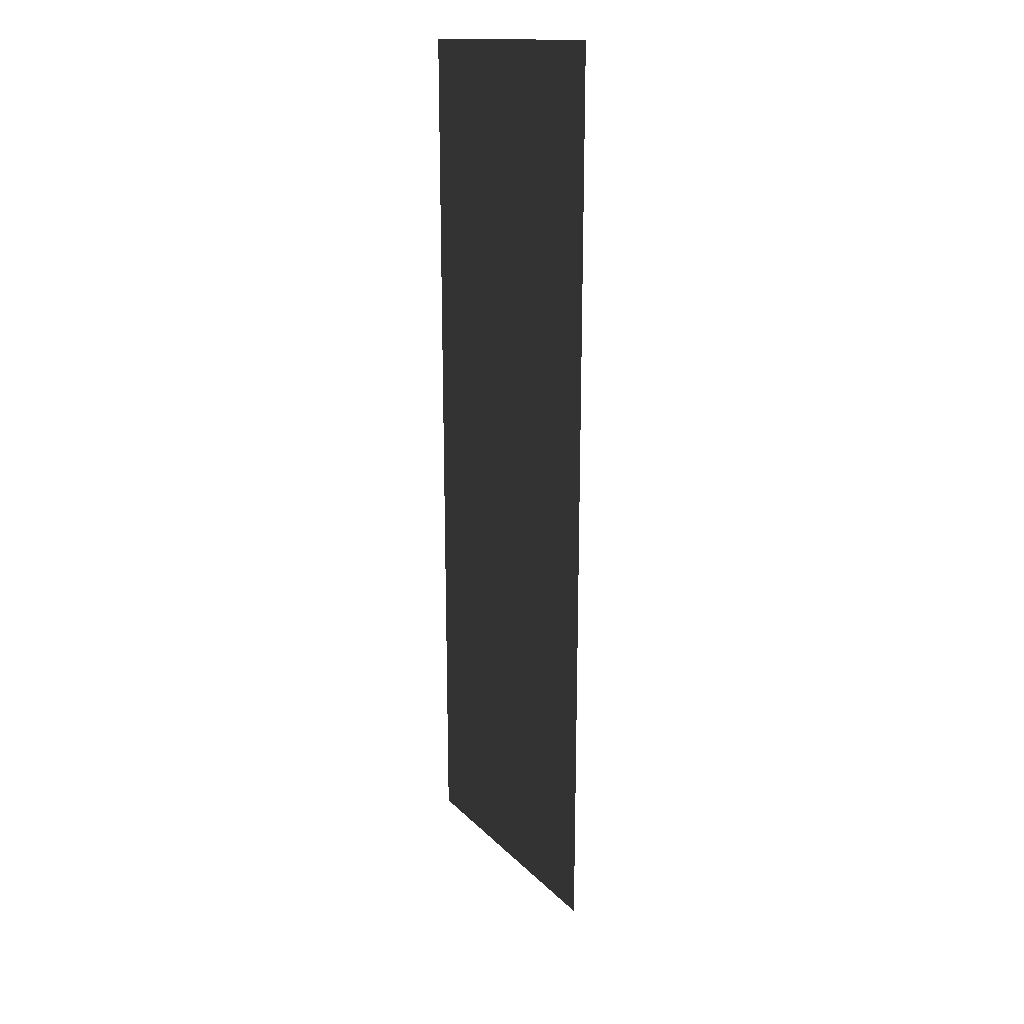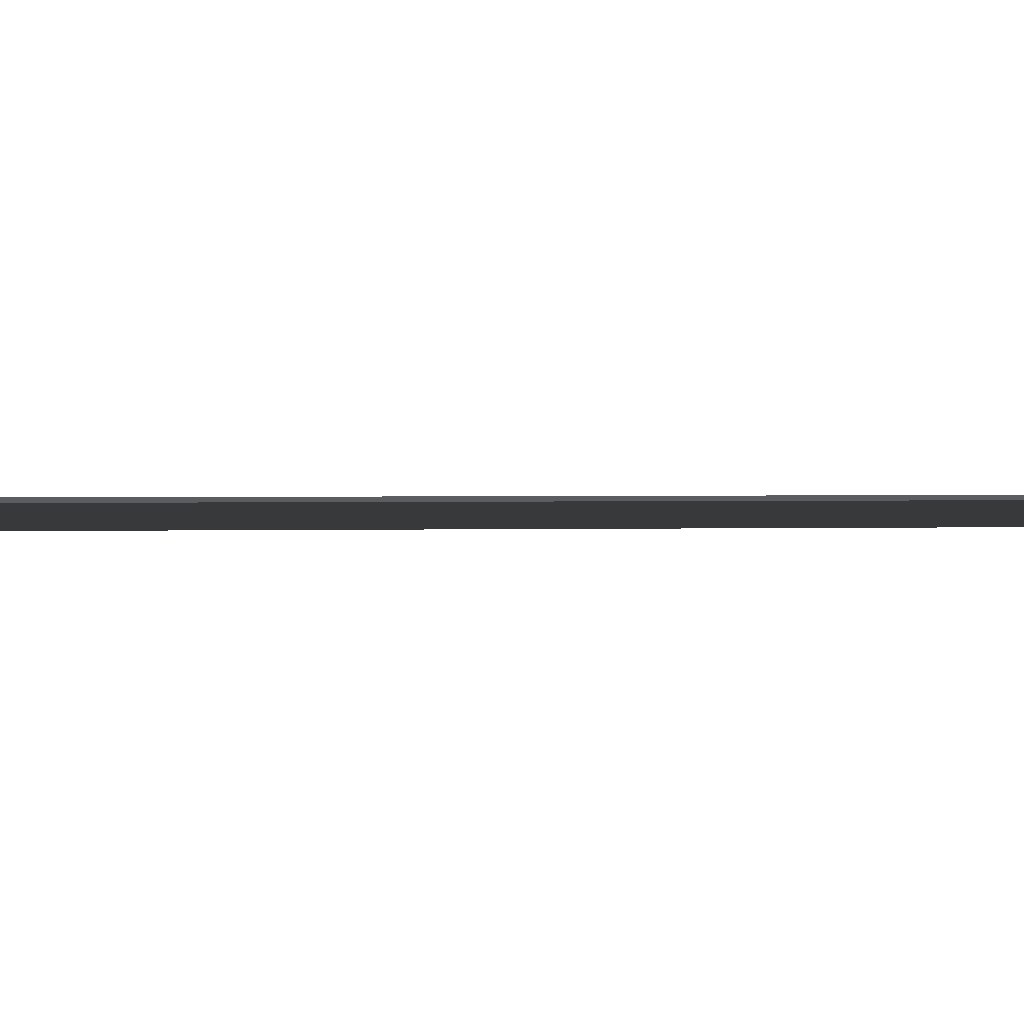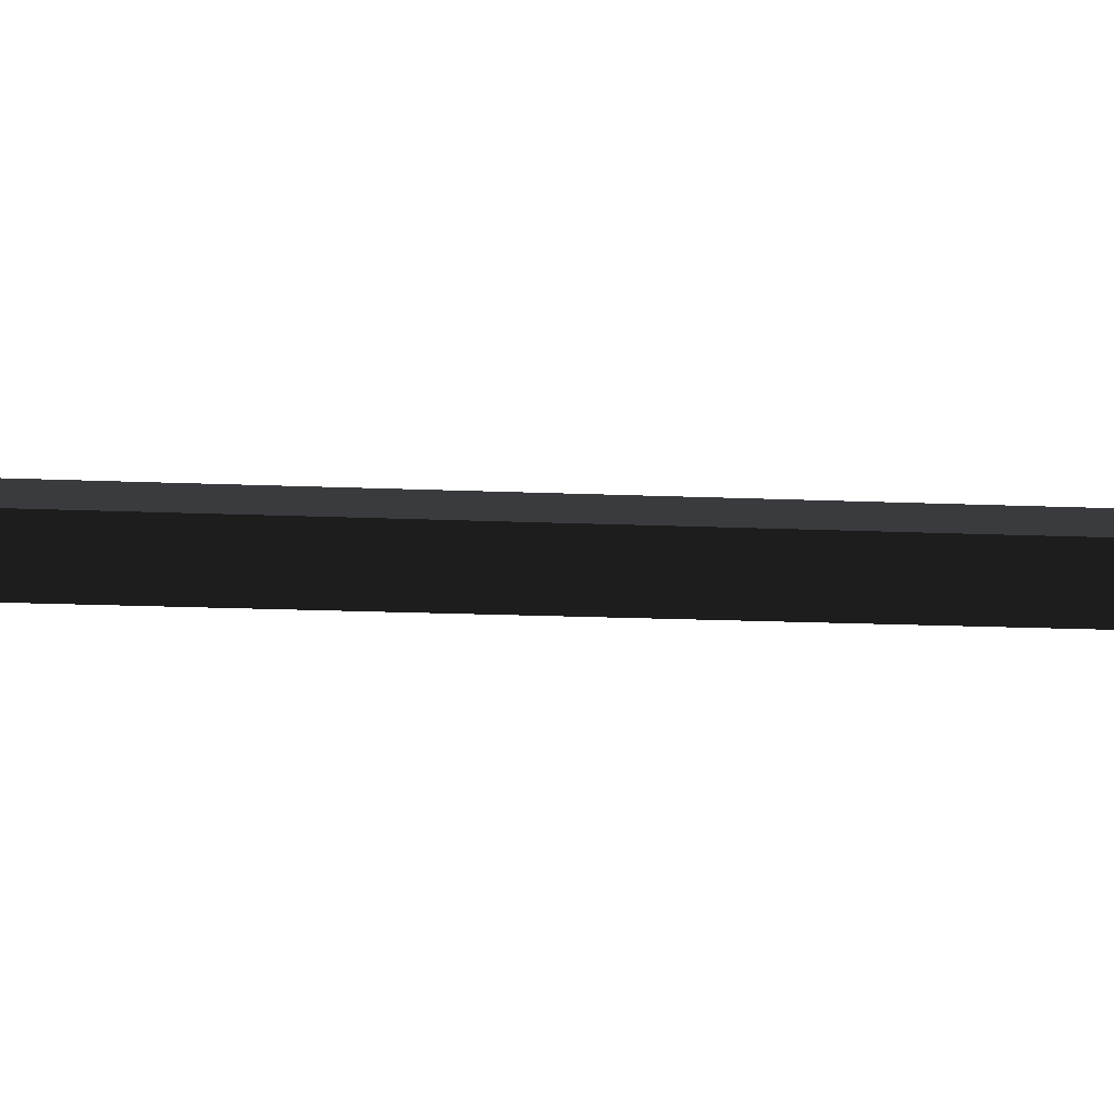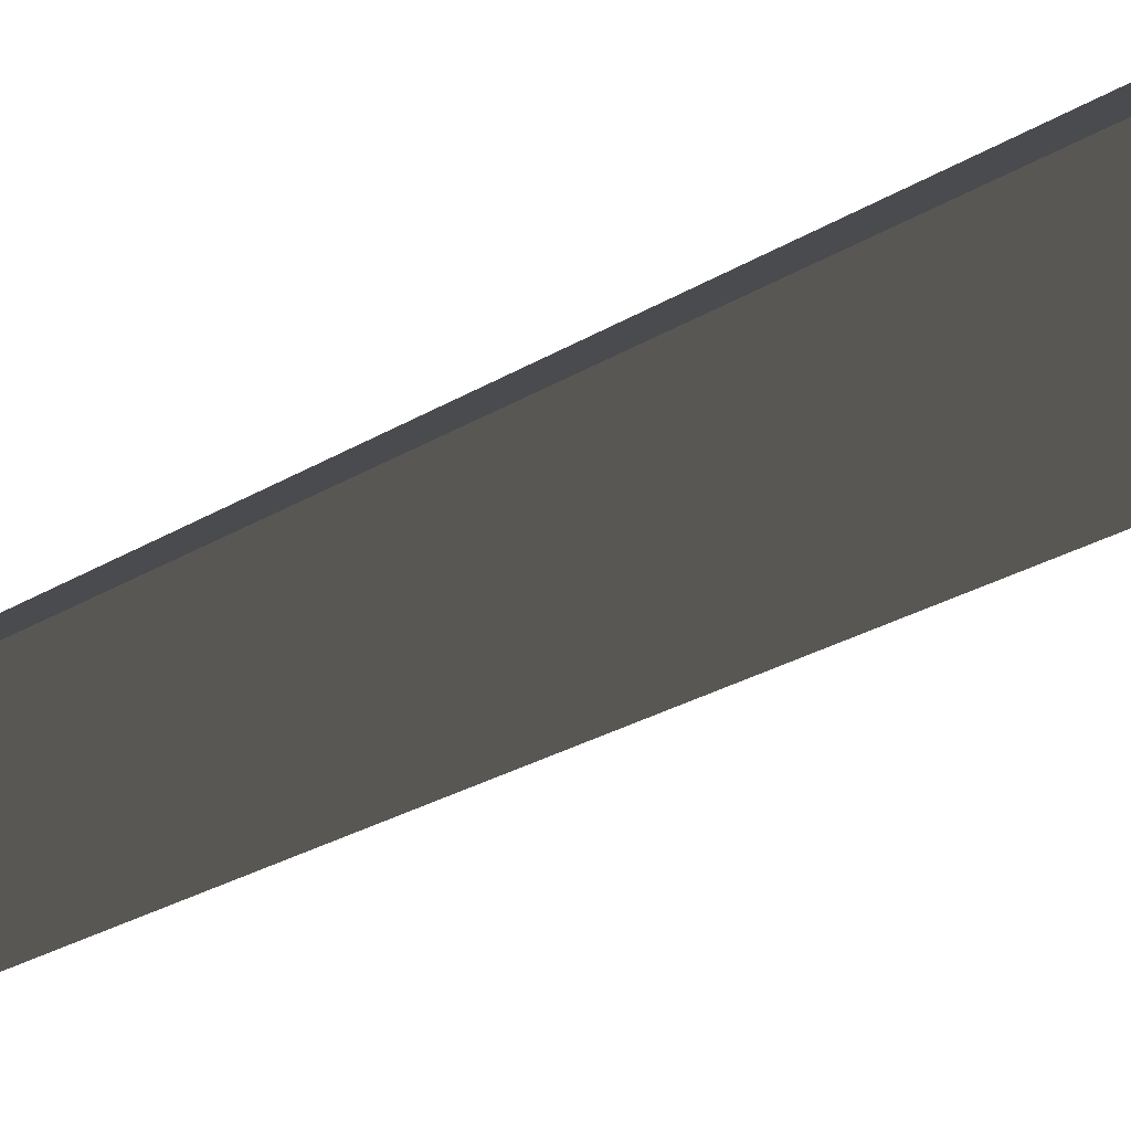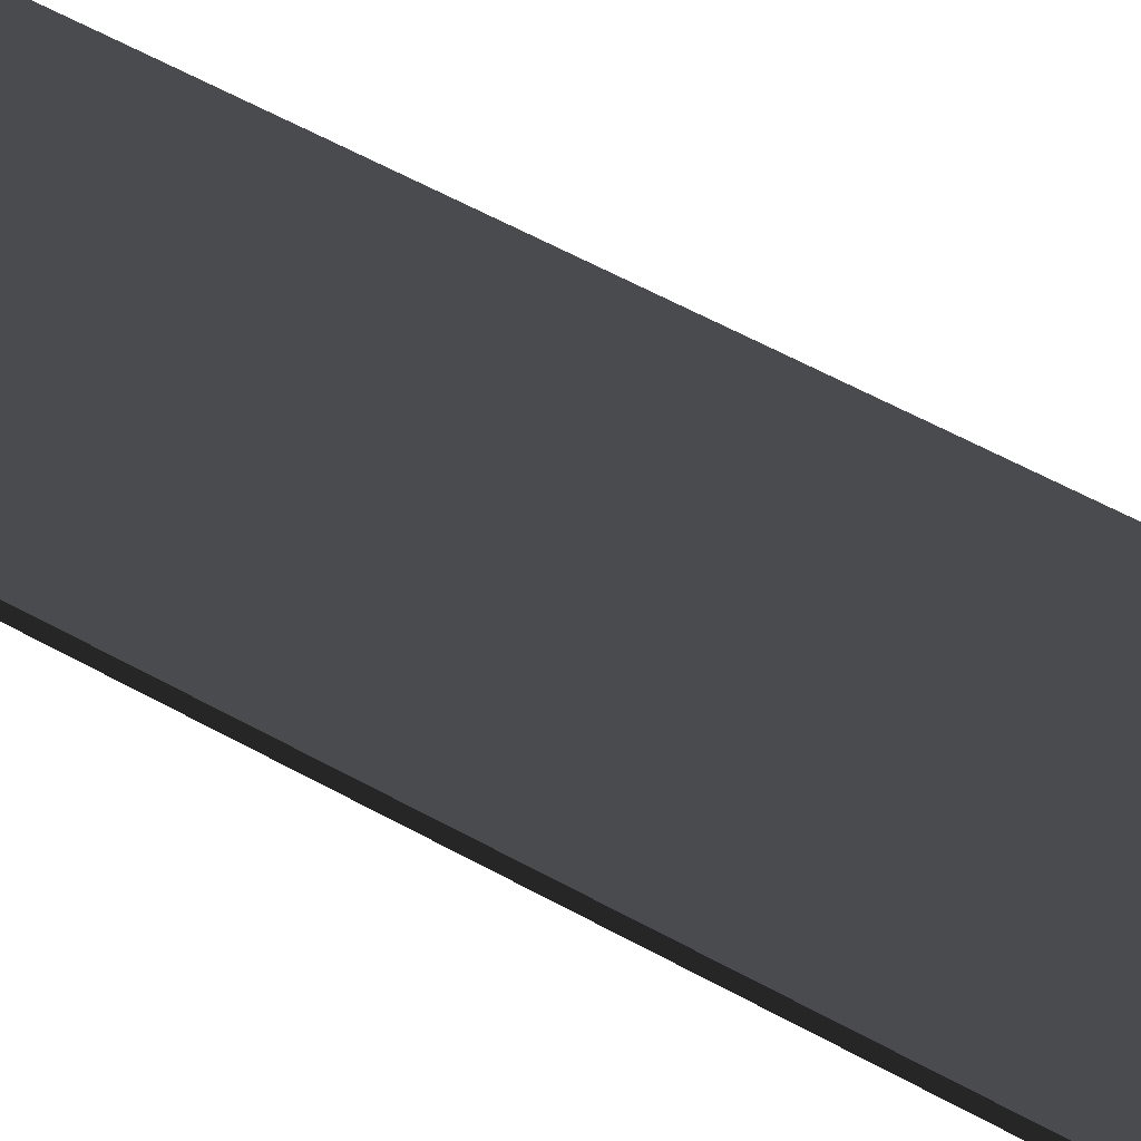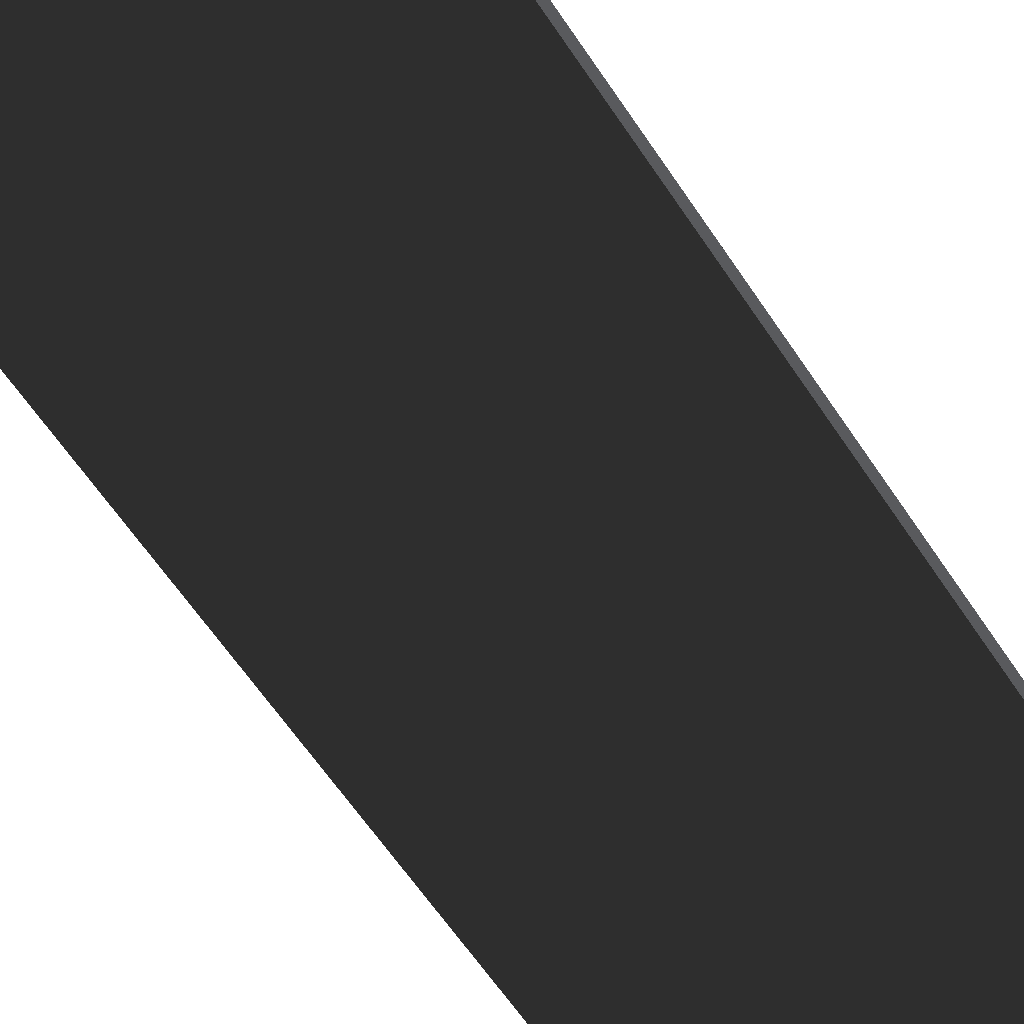
<metadata>
{"format":"obj","ext":"obj","renderer":"f3d","projection":"perspective","resolution":1024,"background":"white","views":[{"elev":20.1,"azim":-176.9,"up":"+Y"},{"elev":0.5,"azim":69.7,"up":"+Z"},{"elev":-6.9,"azim":77.9,"up":"+Z"},{"elev":-12.2,"azim":153.7,"up":"+Z"},{"elev":40.0,"azim":127.2,"up":"+Z"},{"elev":-37.8,"azim":24.7,"up":"+Z"}]}
</metadata>
<code>
v -0.1064 -0.6177 -0.002852
v 0.07474 -0.4401 -0.002839
v 0.07474 0.6177 -0.002839
v -0.1064 0.6177 -0.002852
v -0.1064 -0.6177 0.003948
v -0.1064 0.6177 0.003948
v 0.07474 0.6177 0.003961
v 0.07474 -0.4401 0.003961
v 0.07474 -0.4401 -0.002839
v 0.07474 -0.4401 0.003961
v 0.07474 0.6177 0.003961
v 0.07474 0.6177 -0.002839
g flag_pole_yellow_456_114
f 1 3 2
f 1 4 3
f 5 7 6
f 5 8 7
f 9 11 10
f 9 12 11

</code>
